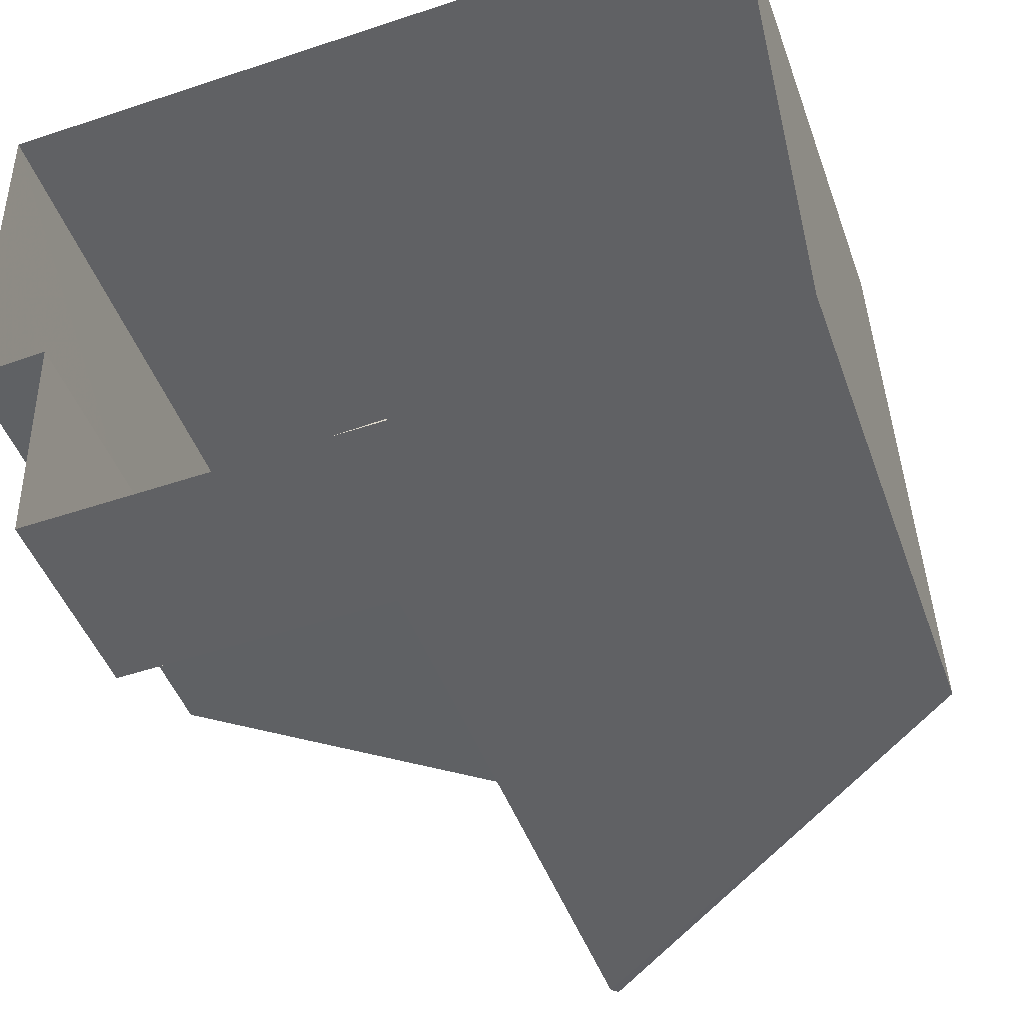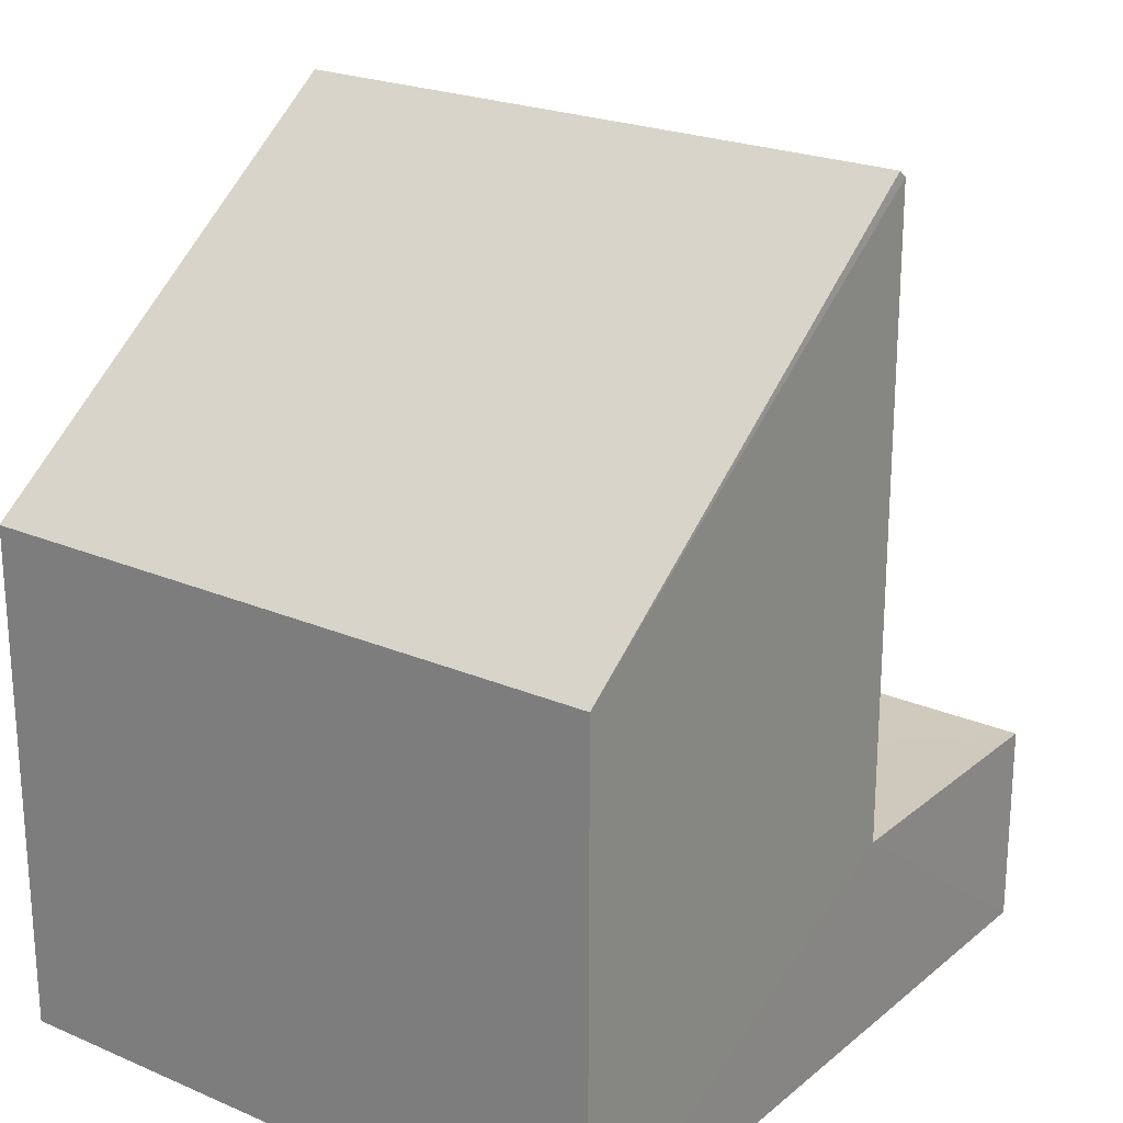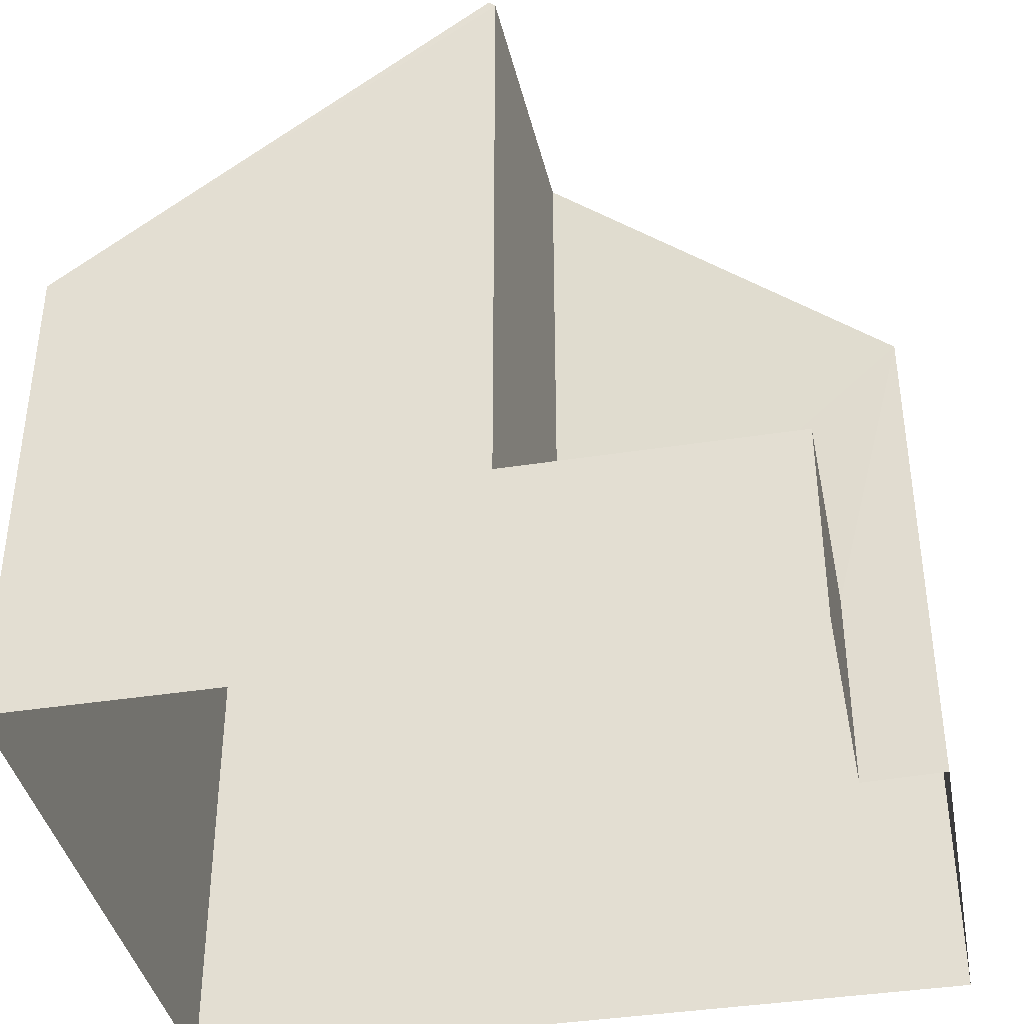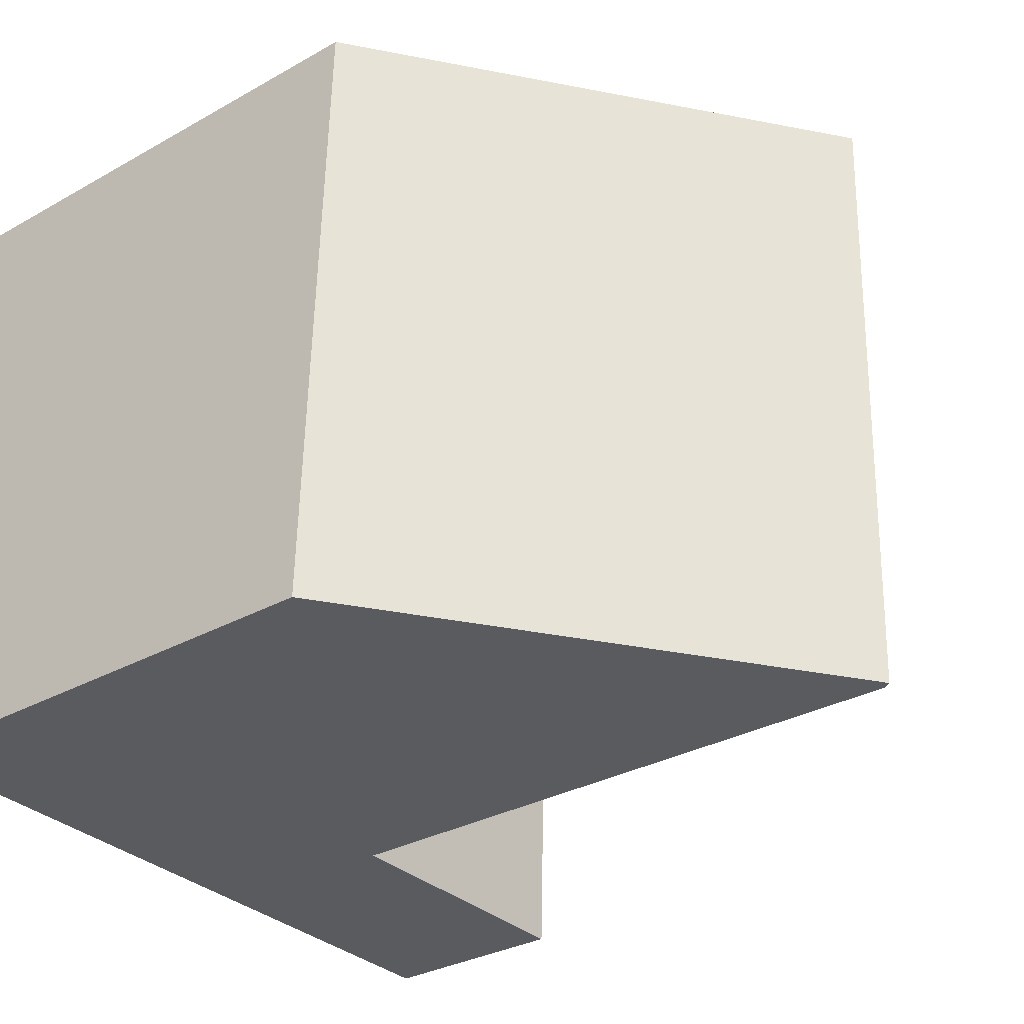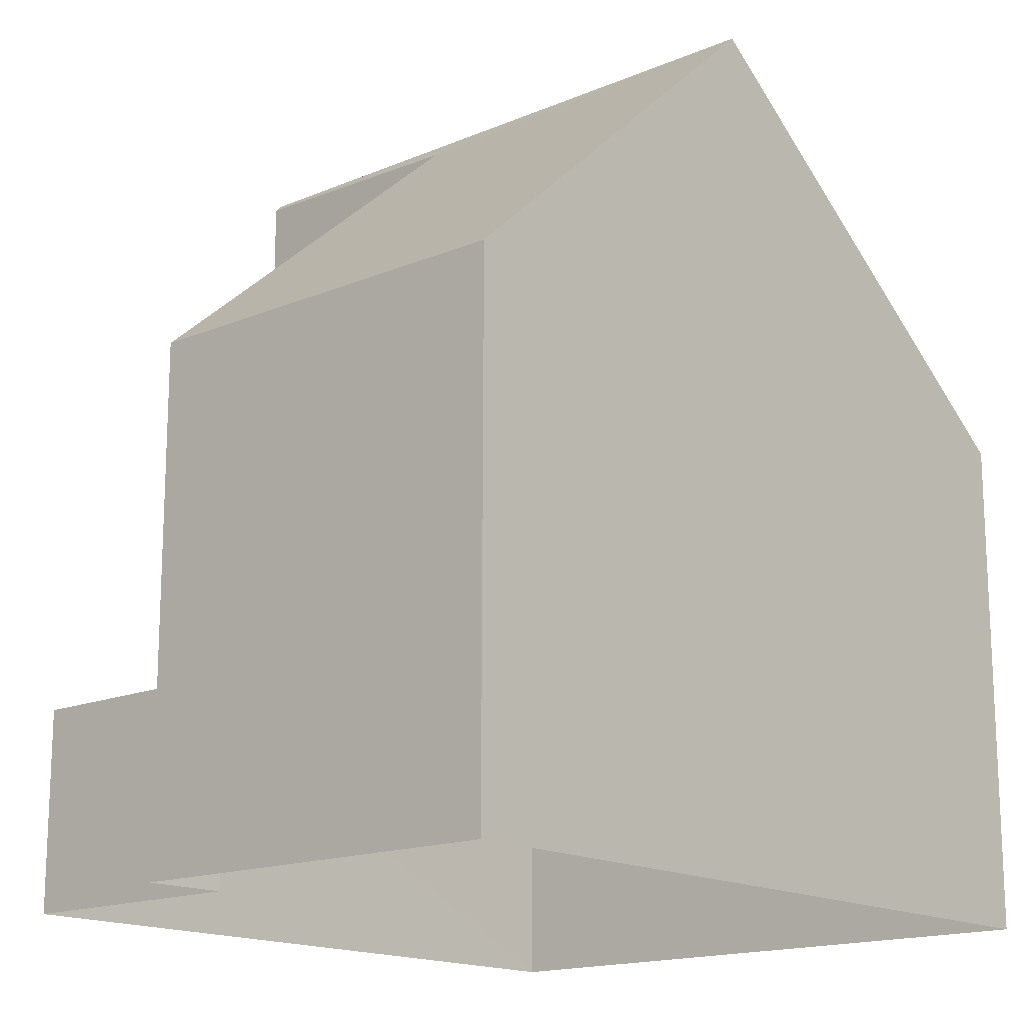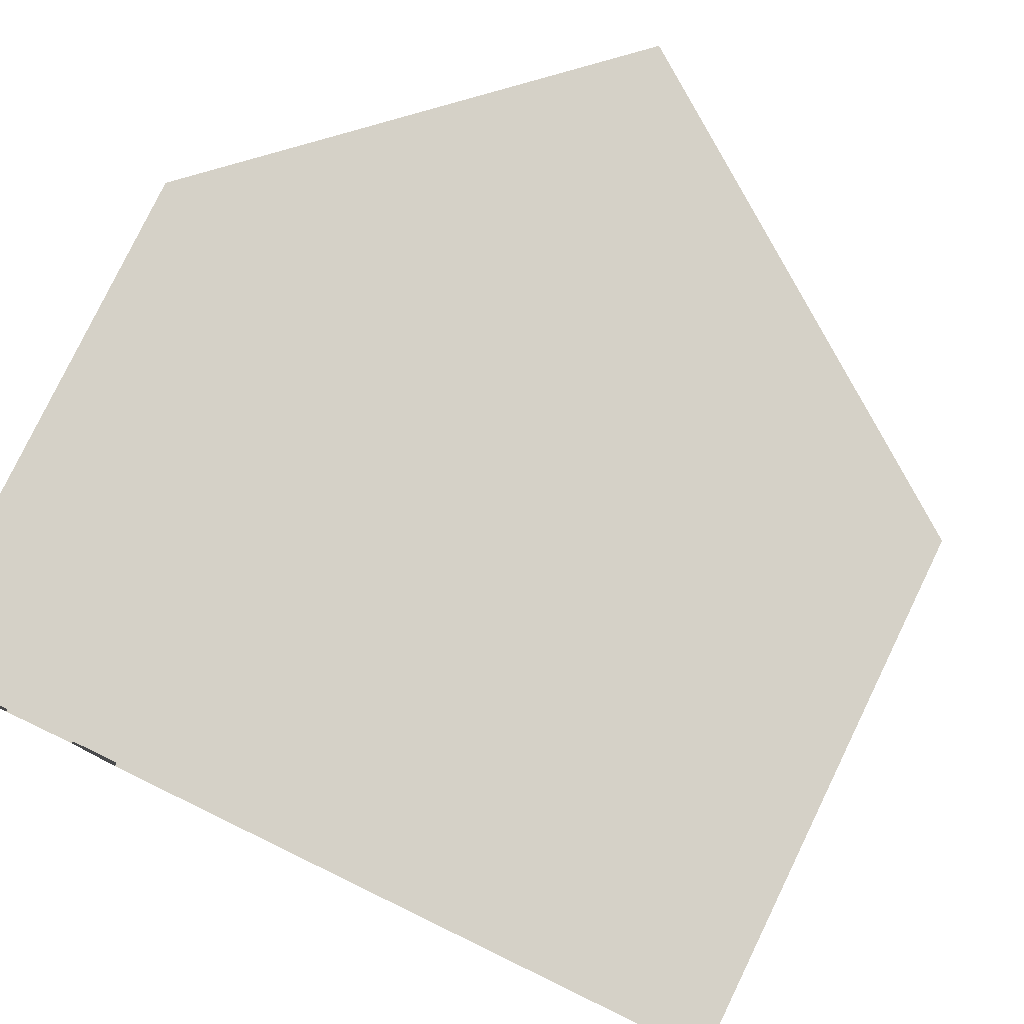
<metadata>
{"format":"obj","ext":"obj","renderer":"f3d","projection":"perspective","resolution":1024,"background":"white","views":[{"elev":-47.0,"azim":-160.5,"up":"+Y"},{"elev":22.7,"azim":-55.6,"up":"+Z"},{"elev":-39.1,"azim":9.3,"up":"+Z"},{"elev":-30.5,"azim":-50.8,"up":"+Y"},{"elev":-16.1,"azim":129.3,"up":"+Z"},{"elev":79.3,"azim":-154.2,"up":"+Y"}]}
</metadata>
<code>
v -3.728e+05 -1.036e+05 31.95
v -3.728e+05 -1.036e+05 31.95
v -3.728e+05 -1.036e+05 31.95
v -3.728e+05 -1.036e+05 31.95
v -3.728e+05 -1.036e+05 31.95
v -3.728e+05 -1.036e+05 31.95
v -3.728e+05 -1.036e+05 37.94
v -3.728e+05 -1.036e+05 37.94
v -3.728e+05 -1.036e+05 41.55
v -3.728e+05 -1.036e+05 41.78
v -3.728e+05 -1.036e+05 41.78
v -3.728e+05 -1.036e+05 41.69
v -3.728e+05 -1.036e+05 34.33
v -3.728e+05 -1.036e+05 34.33
v -3.728e+05 -1.036e+05 34.33
v -3.728e+05 -1.036e+05 34.33
v -3.728e+05 -1.036e+05 37.94
v -3.728e+05 -1.036e+05 37.94
f 1 2 3
f 3 2 4
f 1 5 2
f 4 2 6
f 7 8 9
f 8 10 9
f 9 11 12
f 9 10 11
f 13 14 15
f 13 16 14
f 17 18 11
f 10 17 11
f 18 3 4
f 18 17 3
f 12 11 18
f 18 4 16
f 16 4 6
f 16 6 14
f 12 18 16
f 7 1 8
f 7 5 1
f 2 14 6
f 2 15 14
f 8 1 17
f 8 17 10
f 1 3 17
f 2 5 15
f 5 7 15
f 15 7 13
f 7 9 13
f 16 9 12
f 16 13 9

</code>
